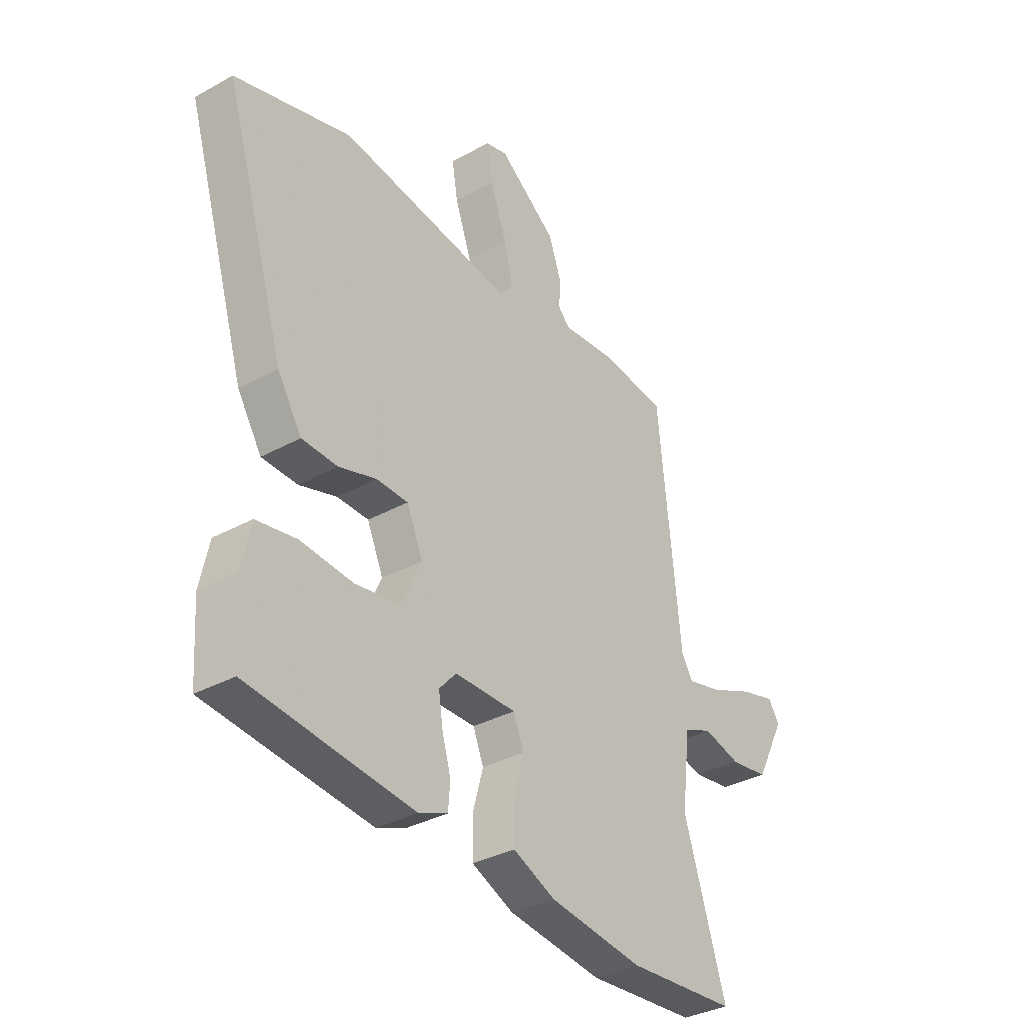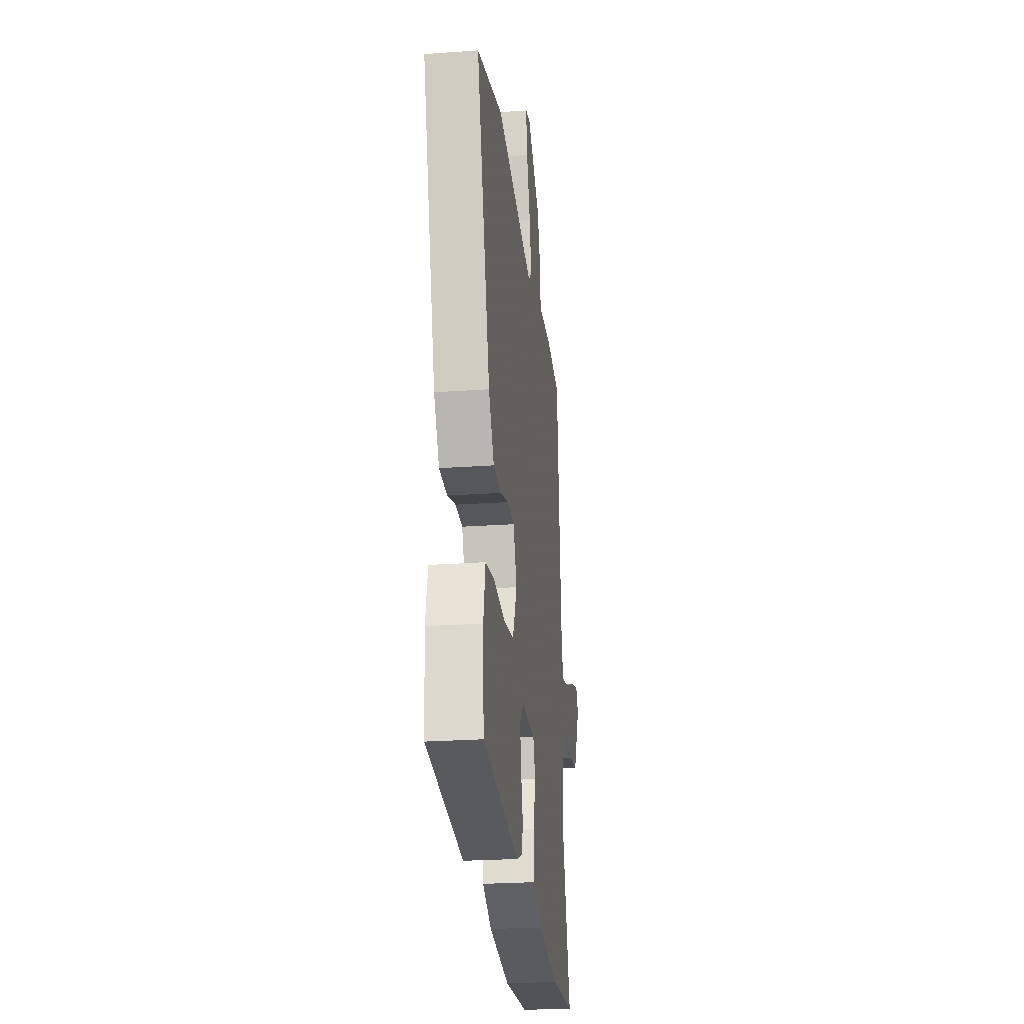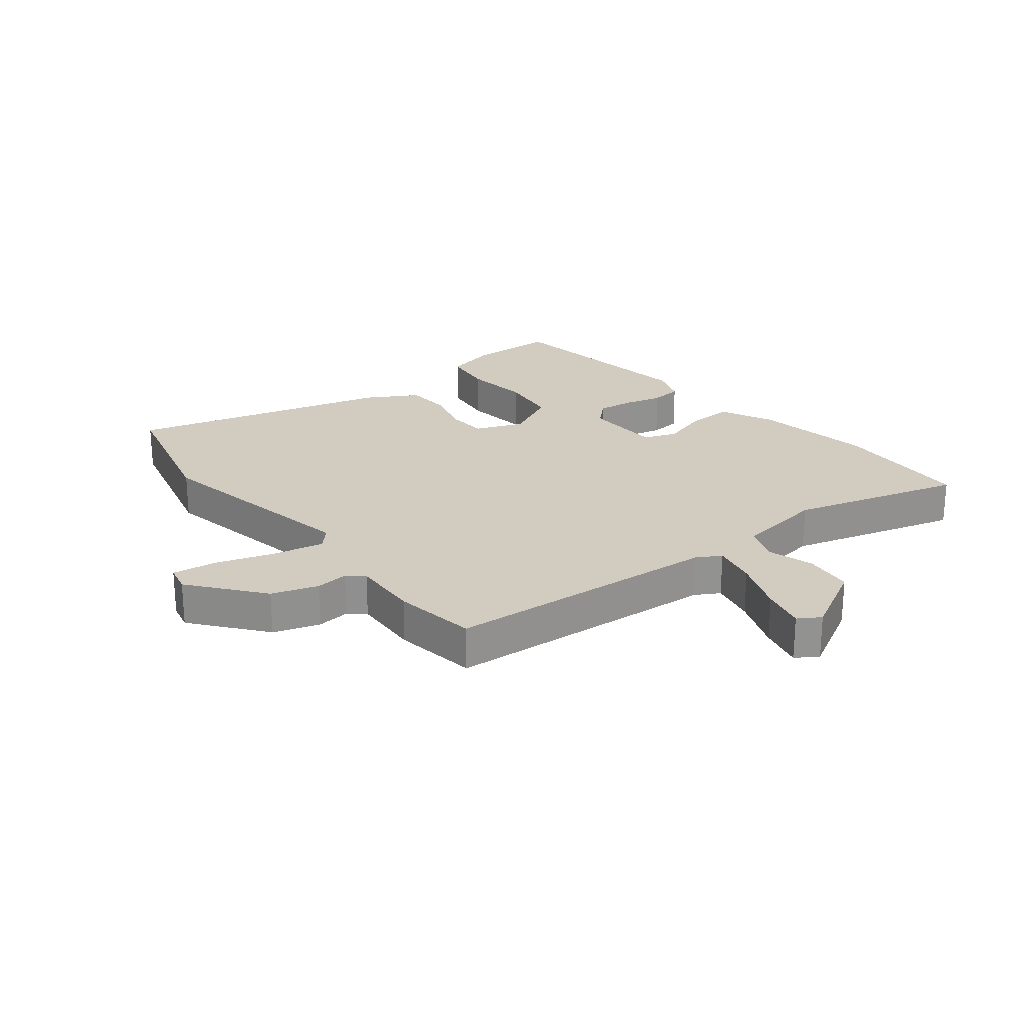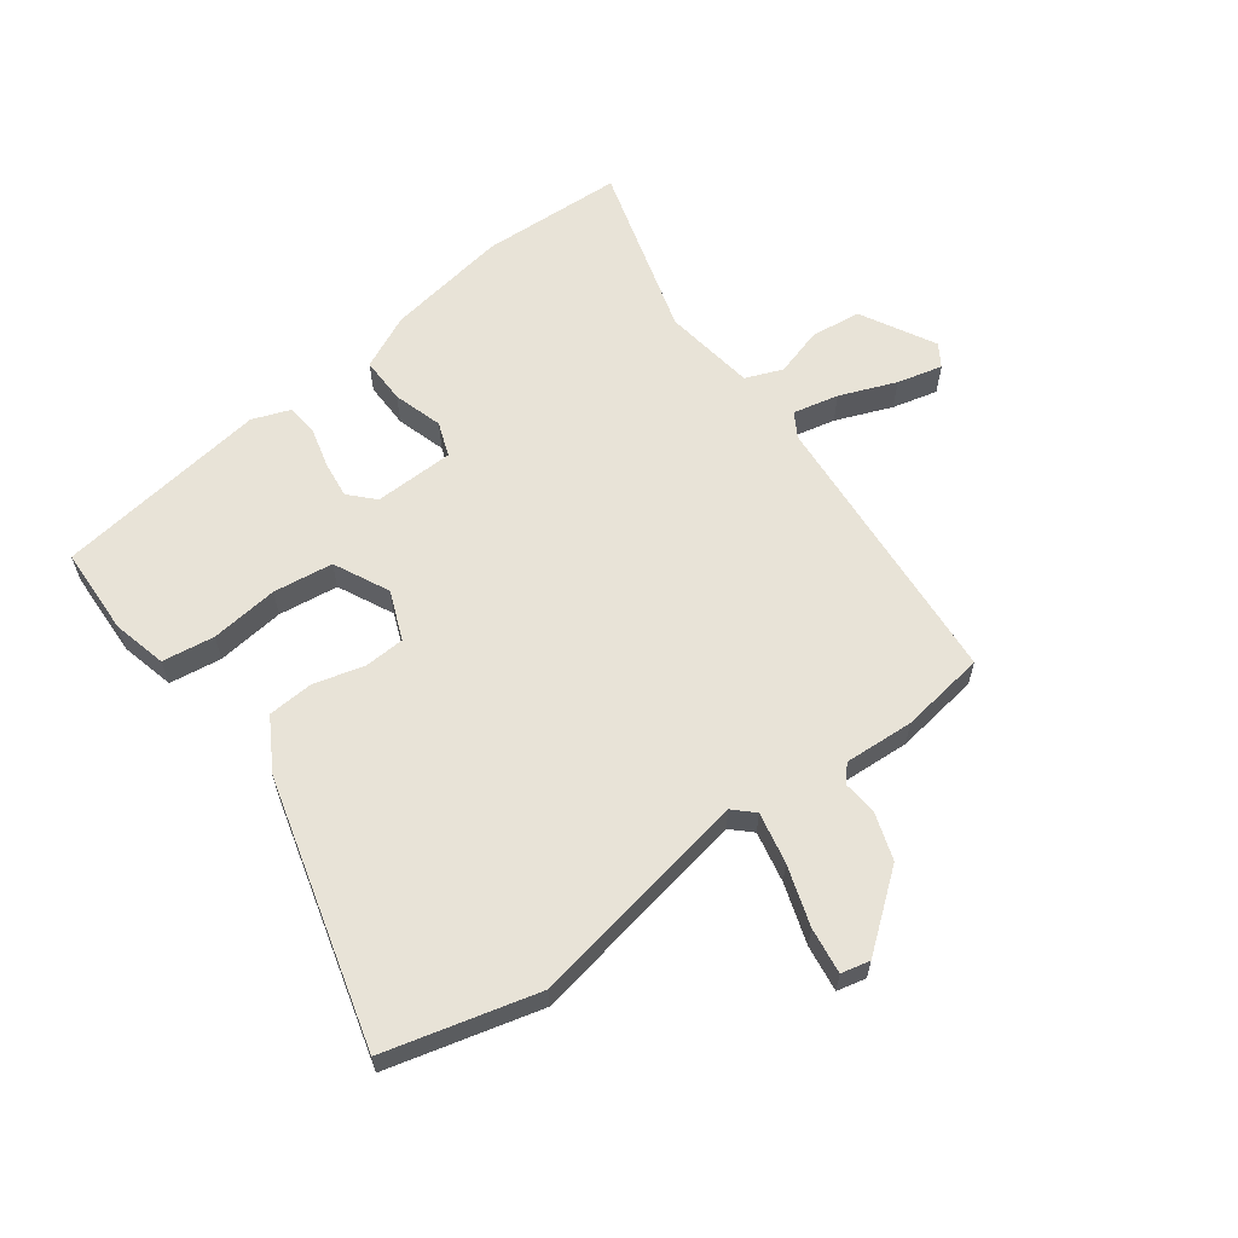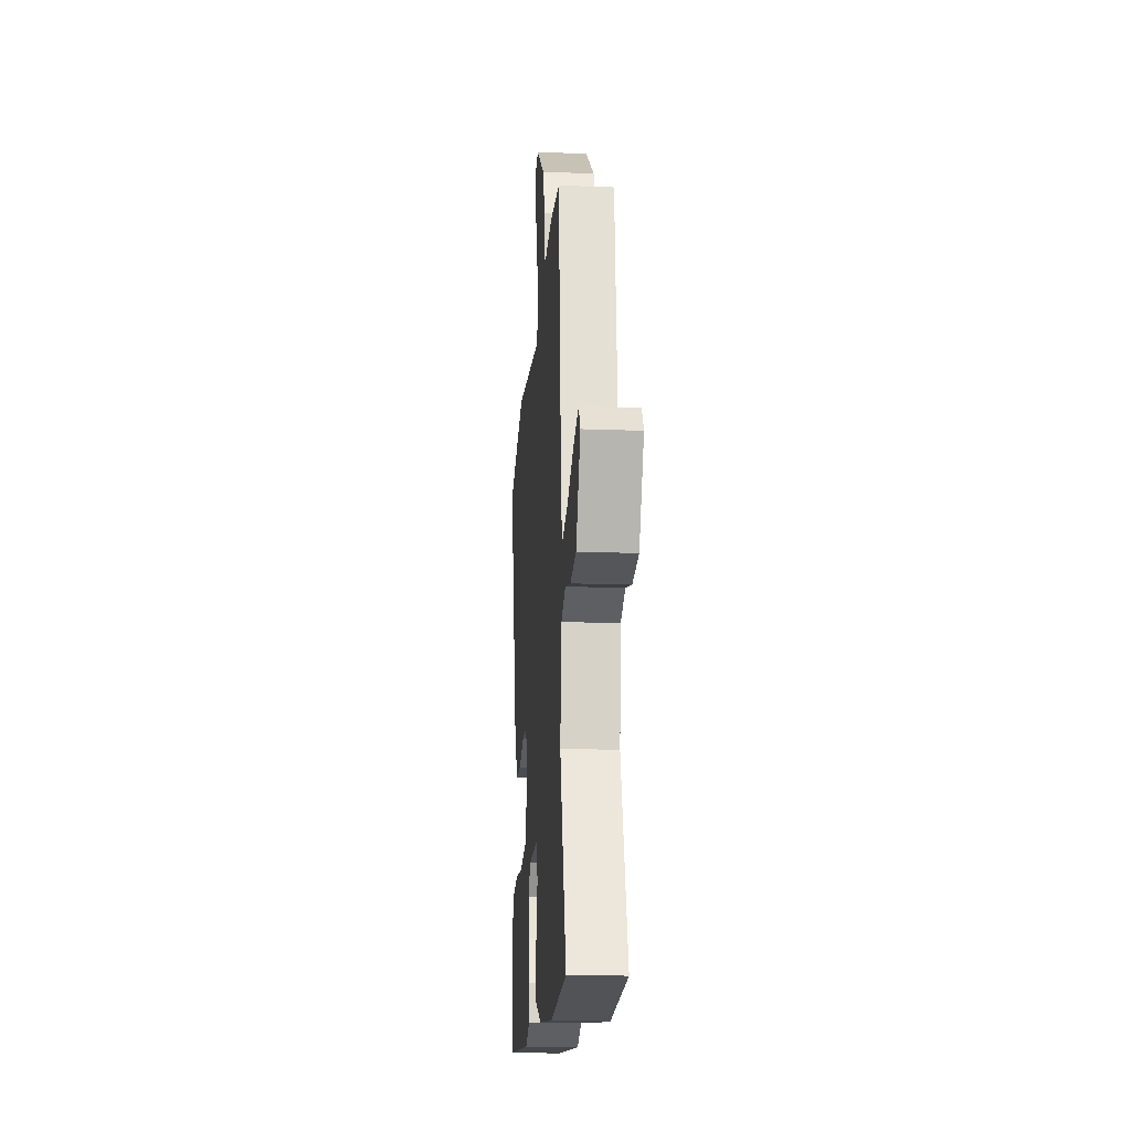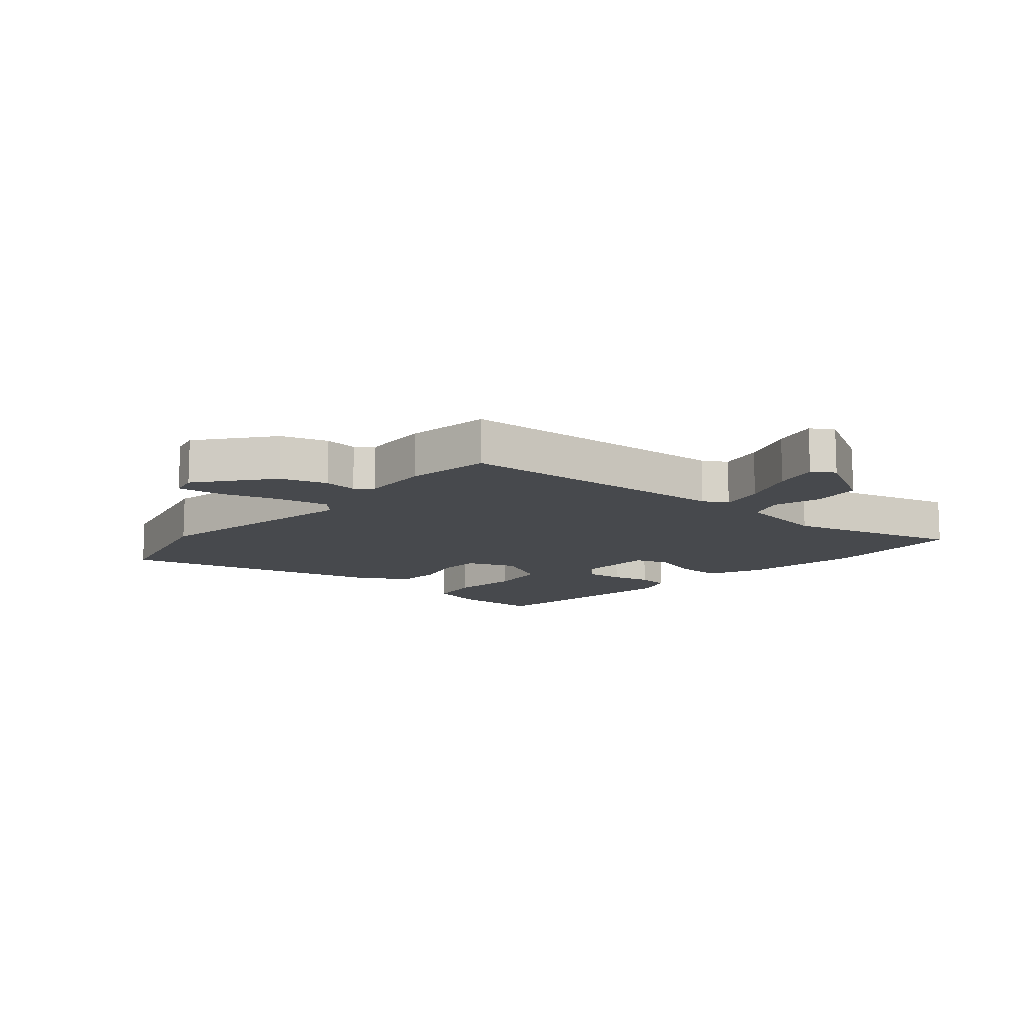
<metadata>
{"format":"obj","ext":"obj","renderer":"f3d","projection":"perspective","resolution":1024,"background":"white","views":[{"elev":-34.1,"azim":-53.1,"up":"+Z"},{"elev":-25.1,"azim":-83.4,"up":"+Z"},{"elev":24.2,"azim":50.0,"up":"+Y"},{"elev":61.6,"azim":-37.9,"up":"+Y"},{"elev":-18.0,"azim":85.7,"up":"+Z"},{"elev":-12.1,"azim":47.4,"up":"+Y"}]}
</metadata>
<code>
v -0.517 0.07 -0.437
v -0.526 0.07 -0.295
v -0.507 0.07 -0.207
v -0.423 0.07 -0.193
v -0.313 0.07 -0.203
v -0.217 0.07 -0.188
v -0.176 0.07 -0.098
v -0.21 0.07 -0.02
v -0.276 0.07 -0.018
v -0.355 0.07 -0.042
v -0.43 0.07 -0.039
v -0.481 0.07 0.043
v -0.609 0.07 0.469
v -0.365 0.07 0.539
v -0.004 0.07 0.482
v 0.027 0.07 0.513
v 0.008 0.07 0.595
v -0.026 0.07 0.691
v -0.038 0.07 0.765
v 0.008 0.07 0.777
v 0.129 0.07 0.686
v 0.156 0.07 0.61
v 0.152 0.07 0.555
v 0.176 0.07 0.529
v 0.288 0.07 0.538
v 0.426 0.07 0.521
v 0.472 0.07 0.066
v 0.496 0.07 0.027
v 0.569 0.07 0.045
v 0.659 0.07 0.083
v 0.732 0.07 0.103
v 0.756 0.07 0.067
v 0.694 0.07 -0.054
v 0.613 0.07 -0.065
v 0.535 0.07 -0.044
v 0.476 0.07 -0.069
v 0.458 0.07 -0.218
v 0.546 0.07 -0.497
v 0.317 0.07 -0.513
v 0.12 0.07 -0.486
v 0.032 0.07 -0.447
v 0.031 0.07 -0.372
v 0.053 0.07 -0.292
v 0.031 0.07 -0.237
v -0.098 0.07 -0.237
v -0.134 0.07 -0.277
v -0.125 0.07 -0.337
v -0.107 0.07 -0.4
v -0.111 0.07 -0.452
v -0.171 0.07 -0.476
v -0.517 0 -0.437
v -0.526 0 -0.295
v -0.507 0 -0.207
v -0.423 0 -0.193
v -0.313 0 -0.203
v -0.217 0 -0.188
v -0.176 0 -0.098
v -0.21 0 -0.02
v -0.276 0 -0.018
v -0.355 0 -0.042
v -0.43 0 -0.039
v -0.481 0 0.043
v -0.609 0 0.469
v -0.365 0 0.539
v -0.004 0 0.482
v 0.027 0 0.513
v 0.008 0 0.595
v -0.026 0 0.691
v -0.038 0 0.765
v 0.008 0 0.777
v 0.129 0 0.686
v 0.156 0 0.61
v 0.152 0 0.555
v 0.176 0 0.529
v 0.288 0 0.538
v 0.426 0 0.521
v 0.472 0 0.066
v 0.496 0 0.027
v 0.569 0 0.045
v 0.659 0 0.083
v 0.732 0 0.103
v 0.756 0 0.067
v 0.694 0 -0.054
v 0.613 0 -0.065
v 0.535 0 -0.044
v 0.476 0 -0.069
v 0.458 0 -0.218
v 0.546 0 -0.497
v 0.317 0 -0.513
v 0.12 0 -0.486
v 0.032 0 -0.447
v 0.031 0 -0.372
v 0.053 0 -0.292
v 0.031 0 -0.237
v -0.098 0 -0.237
v -0.134 0 -0.277
v -0.125 0 -0.337
v -0.107 0 -0.4
v -0.111 0 -0.452
v -0.171 0 -0.476
f 3 4 5
f 2 3 5
f 1 2 5
f 50 1 5
f 49 50 5
f 48 49 5
f 47 48 5
f 46 47 5 6
f 45 46 6 7
f 44 45 7 8
f 41 42 43
f 40 41 43
f 39 40 43
f 38 39 43
f 37 38 43
f 36 37 43 44
f 35 36 44 8
f 33 34 35
f 32 33 35
f 31 32 35
f 30 31 35
f 29 30 35
f 28 29 35
f 27 28 35 8
f 27 8 9
f 26 27 9
f 25 26 9
f 24 25 9
f 21 22 23
f 20 21 23
f 19 20 23
f 18 19 23
f 17 18 23
f 16 17 23 24
f 9 10 11
f 24 9 11
f 16 24 11
f 15 16 11
f 13 14 15
f 12 13 15
f 11 12 15
f 55 54 53
f 55 53 52
f 55 52 51
f 55 51 100
f 55 100 99
f 55 99 98
f 55 98 97
f 56 55 97 96
f 57 56 96 95
f 58 57 95 94
f 93 92 91
f 93 91 90
f 93 90 89
f 93 89 88
f 93 88 87
f 94 93 87 86
f 58 94 86 85
f 85 84 83
f 85 83 82
f 85 82 81
f 85 81 80
f 85 80 79
f 85 79 78
f 58 85 78 77
f 59 58 77
f 59 77 76
f 59 76 75
f 59 75 74
f 73 72 71
f 73 71 70
f 73 70 69
f 73 69 68
f 73 68 67
f 74 73 67 66
f 61 60 59
f 61 59 74
f 61 74 66
f 61 66 65
f 65 64 63
f 65 63 62
f 65 62 61
f 1 51 52 2
f 2 52 53 3
f 3 53 54 4
f 4 54 55 5
f 5 55 56 6
f 6 56 57 7
f 7 57 58 8
f 8 58 59 9
f 9 59 60 10
f 10 60 61 11
f 11 61 62 12
f 12 62 63 13
f 13 63 64 14
f 14 64 65 15
f 15 65 66 16
f 16 66 67 17
f 17 67 68 18
f 18 68 69 19
f 19 69 70 20
f 20 70 71 21
f 21 71 72 22
f 22 72 73 23
f 23 73 74 24
f 24 74 75 25
f 25 75 76 26
f 26 76 77 27
f 27 77 78 28
f 28 78 79 29
f 29 79 80 30
f 30 80 81 31
f 31 81 82 32
f 32 82 83 33
f 33 83 84 34
f 34 84 85 35
f 35 85 86 36
f 36 86 87 37
f 37 87 88 38
f 38 88 89 39
f 39 89 90 40
f 40 90 91 41
f 41 91 92 42
f 42 92 93 43
f 43 93 94 44
f 44 94 95 45
f 45 95 96 46
f 46 96 97 47
f 47 97 98 48
f 48 98 99 49
f 49 99 100 50
f 50 100 51 1

</code>
